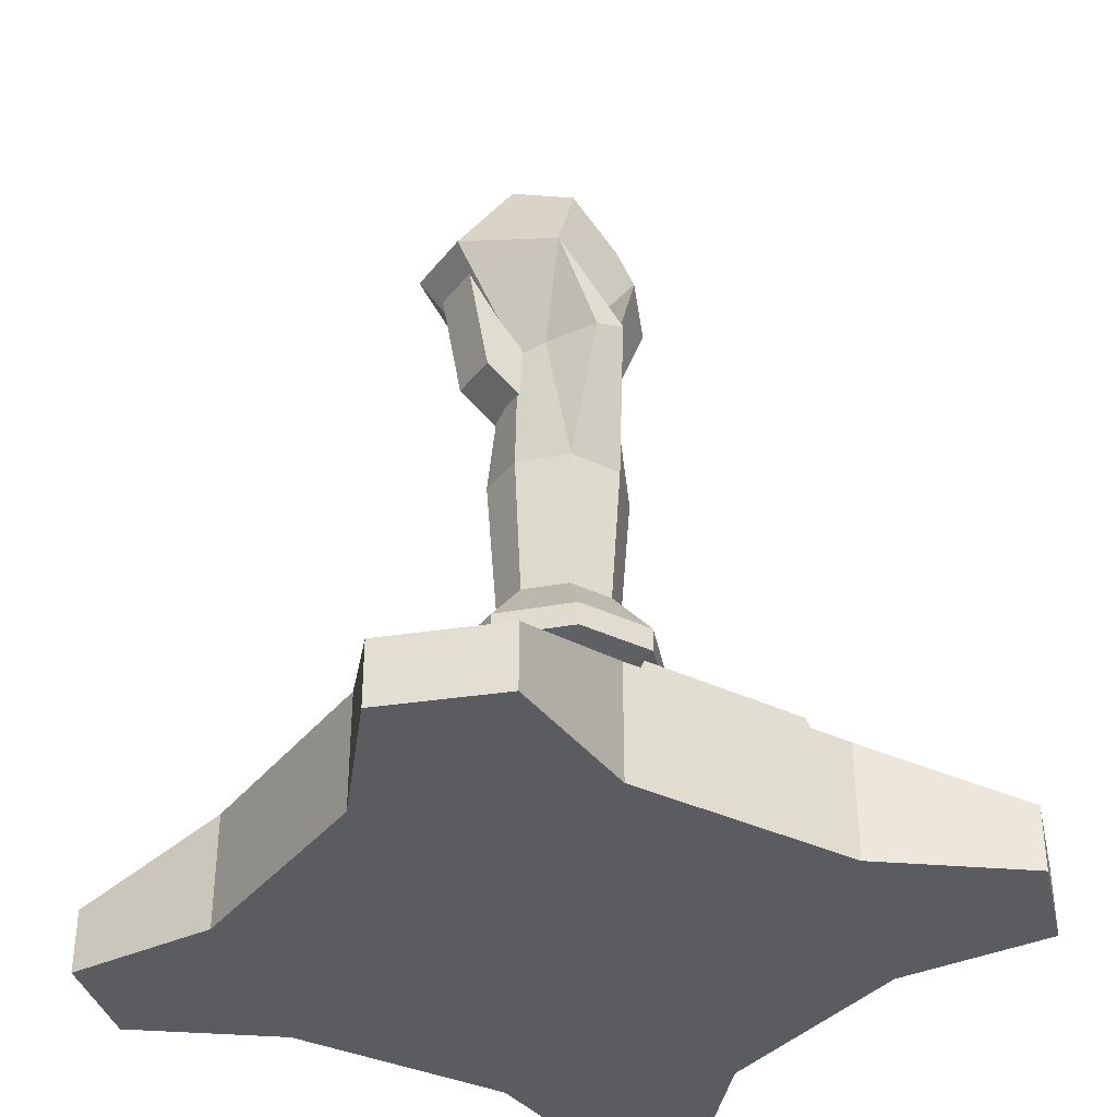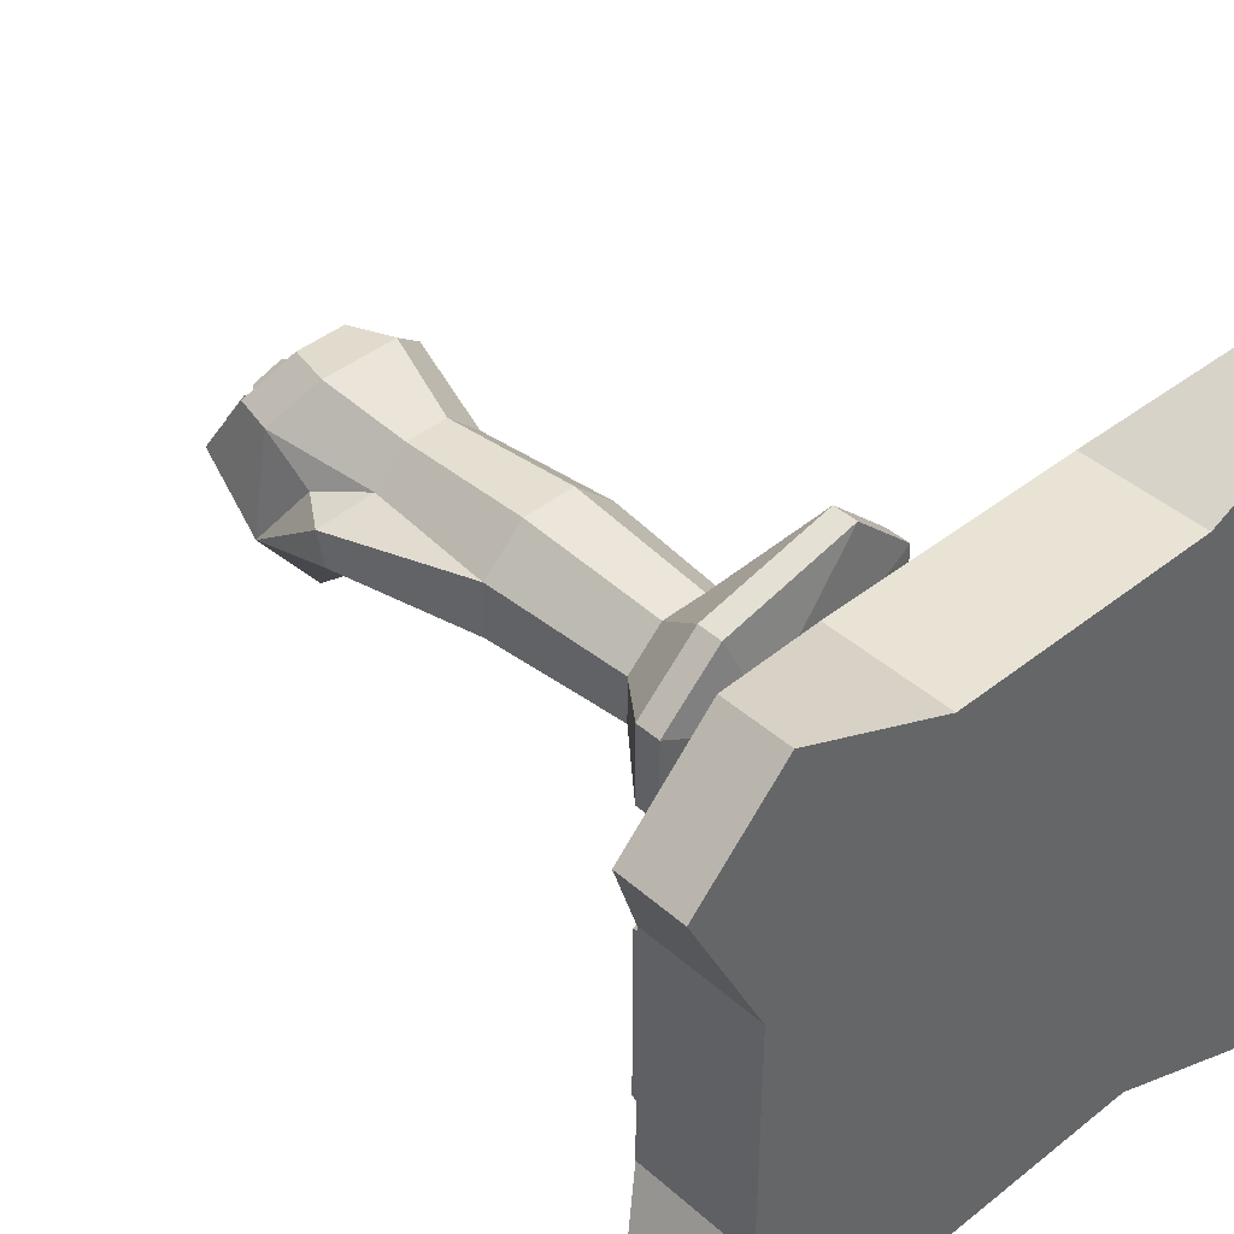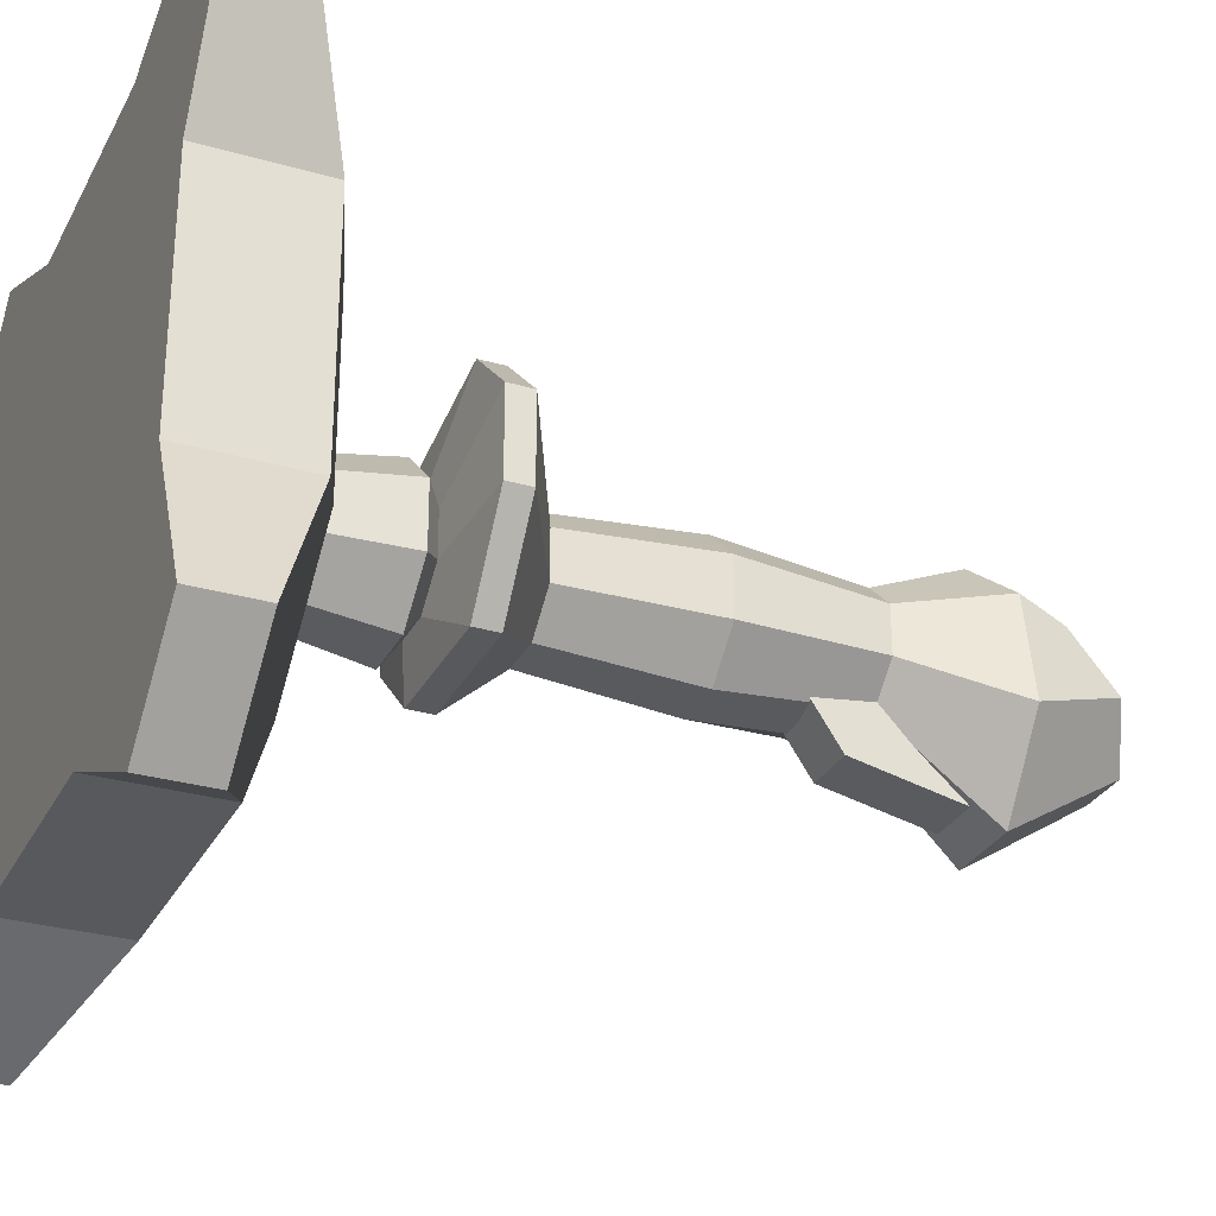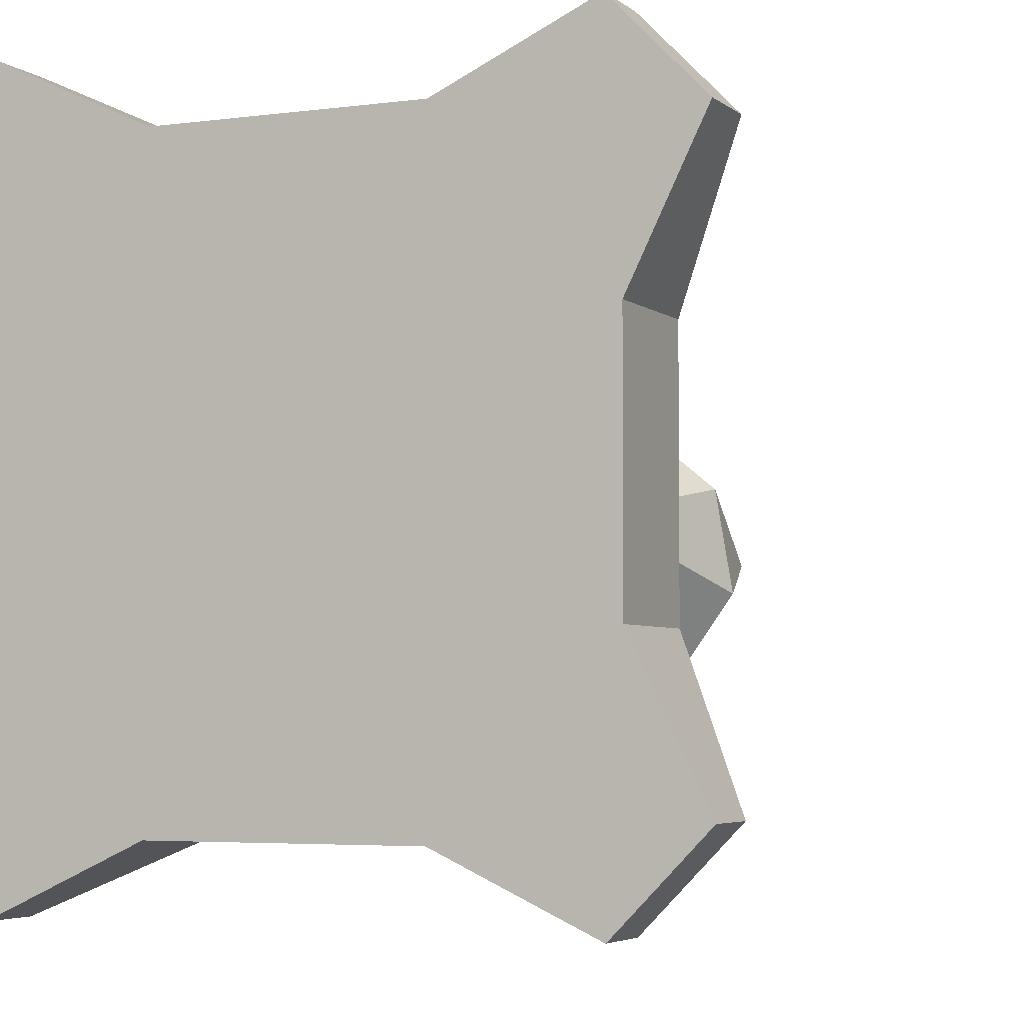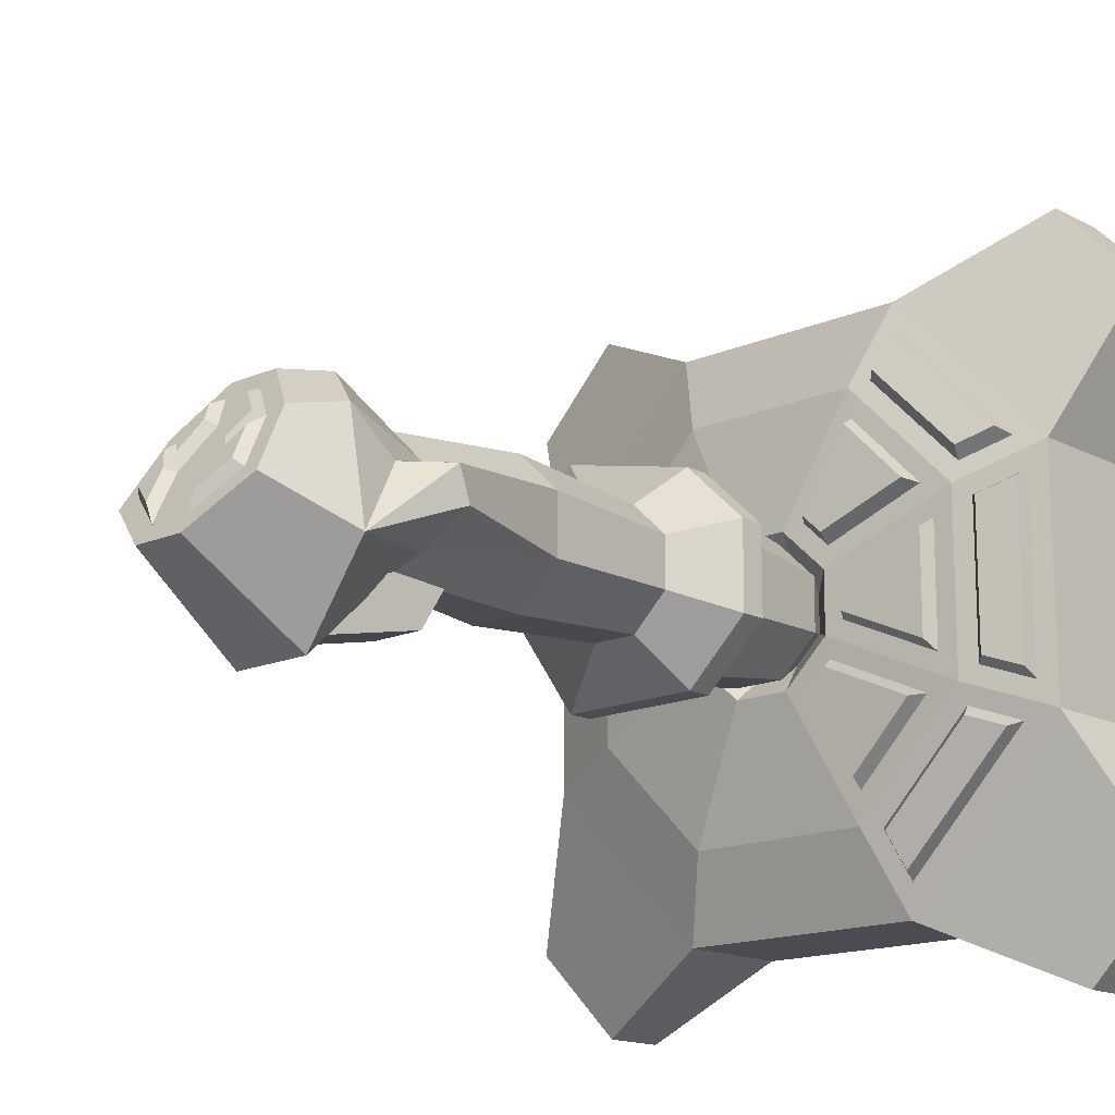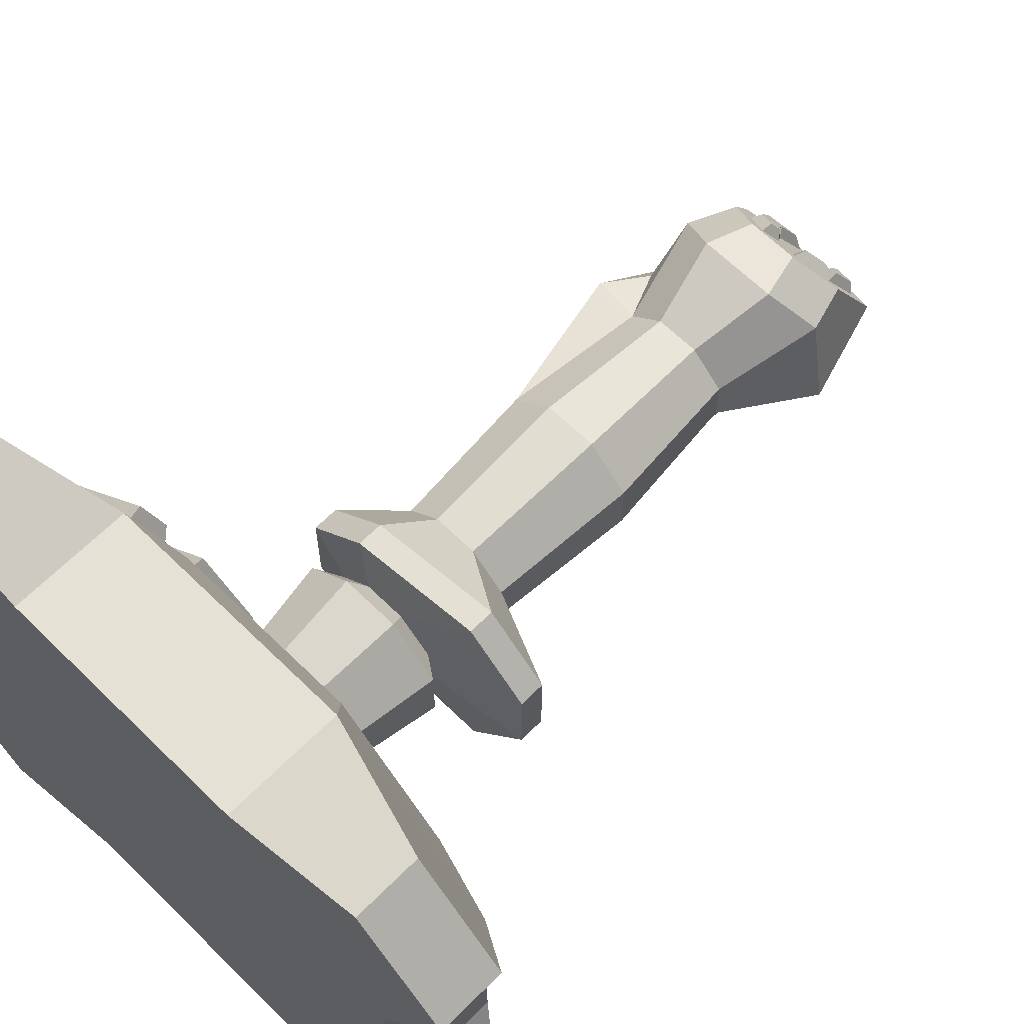
<metadata>
{"format":"obj","ext":"obj","renderer":"f3d","projection":"perspective","resolution":1024,"background":"white","views":[{"elev":-35.2,"azim":-122.7,"up":"+Y"},{"elev":42.3,"azim":-43.5,"up":"+Z"},{"elev":-29.5,"azim":66.9,"up":"+Z"},{"elev":-4.2,"azim":24.2,"up":"+Z"},{"elev":-15.5,"azim":-137.4,"up":"+Z"},{"elev":64.1,"azim":44.7,"up":"+Z"}]}
</metadata>
<code>
v -9.183 0 3.868
v -3.997 0 9.183
v 9.183 0 3.868
v 3.997 0 9.183
v -9.183 0 -3.868
v -3.997 0 -9.183
v 9.183 0 -3.868
v 3.997 0 -9.183
v -0.9122 5.28 2.392
v -2.392 5.28 0.9882
v 0.9122 5.28 2.392
v 2.392 5.28 0.9882
v 2.392 5.28 -0.9882
v 0.9122 5.28 -2.392
v -0.9122 5.28 -2.392
v -2.392 5.28 -0.9882
v -9.183 3.74 3.868
v -6.521 4.675 2.874
v -9.183 3.74 -3.868
v -6.521 4.675 -2.874
v -3.997 3.74 9.183
v -2.969 4.675 6.521
v 3.997 3.74 9.183
v 2.969 4.675 6.521
v 9.183 3.74 3.868
v 6.521 4.675 2.874
v 9.183 3.74 -3.868
v 6.521 4.675 -2.874
v -3.997 3.74 -9.183
v -2.969 4.675 -6.521
v 3.997 3.74 -9.183
v 2.969 4.675 -6.521
v -8.712 0 11.37
v -11.48 0 8.529
v -8.712 2.057 11.37
v -11.48 2.057 8.529
v 11.48 0 8.529
v 8.712 0 11.37
v 11.48 2.057 8.529
v 8.712 2.057 11.37
v -8.712 2.057 -11.37
v -11.48 2.057 -8.529
v -8.712 0 -11.37
v -11.48 0 -8.529
v 11.48 2.057 -8.529
v 8.712 2.057 -11.37
v 11.48 0 -8.529
v 8.712 0 -11.37
v 0 0 0
v -8.617 3.939 3.021
v -7.087 4.476 2.449
v -7.087 4.476 -2.449
v -8.617 3.939 -3.021
v -8.152 3.943 4.117
v -6.646 4.471 3.555
v -4.23 3.943 8.136
v -3.649 4.472 6.632
v -6.646 4.471 -3.555
v -8.152 3.943 -4.117
v -3.649 4.472 -6.632
v -4.23 3.943 -8.136
v -3.132 4.759 5.503
v -5.502 4.757 3.067
v -1.644 5.195 2.516
v -2.506 5.198 1.699
v -5.502 4.757 -3.067
v -3.132 4.759 -5.503
v -2.506 5.198 -1.699
v -1.644 5.195 -2.516
v -5.927 4.762 1.944
v -5.927 4.762 -1.944
v -2.985 5.193 0.6009
v -2.985 5.193 -0.6009
v -8.594 4.477 2.738
v -7.441 4.881 2.307
v -7.441 4.881 -2.307
v -8.594 4.477 -2.738
v -7.929 4.481 4.319
v -6.808 4.874 3.9
v -4.428 4.481 7.906
v -3.997 4.874 6.787
v -6.808 4.874 -3.9
v -7.929 4.481 -4.319
v -3.997 4.874 -6.787
v -4.428 4.481 -7.906
v -3.235 5.283 5.212
v -5.212 5.279 3.181
v -1.937 5.662 2.607
v -2.593 5.666 1.985
v -5.212 5.279 -3.181
v -3.235 5.283 -5.212
v -2.593 5.666 -1.985
v -1.937 5.662 -2.607
v -5.802 5.285 1.634
v -5.802 5.285 -1.634
v -3.256 5.659 0.4718
v -3.256 5.659 -0.4718
v 0 2.794 0
f 74 75 76 77
f 79 78 80 81
f 83 82 84 85
f 22 21 23 24
f 24 23 25 26
f 26 25 27 28
f 28 27 31 32
f 29 30 32 31
f 21 2 4 23
f 6 29 31 8
f 25 3 7 27
f 19 5 1 17
f 34 33 35 36
f 38 37 39 40
f 42 41 43 44
f 46 45 47 48
f 87 86 88 89
f 22 24 11 9
f 24 26 12 11
f 26 28 13 12
f 28 32 14 13
f 32 30 15 14
f 91 90 92 93
f 95 94 96 97
f 1 2 33 34
f 2 21 35 33
f 21 17 36 35
f 17 1 34 36
f 4 3 37 38
f 3 25 39 37
f 25 23 40 39
f 23 4 38 40
f 19 29 41 42
f 29 6 43 41
f 6 5 44 43
f 5 19 42 44
f 31 27 45 46
f 27 7 47 45
f 7 8 48 47
f 8 31 46 48
f 5 6 49
f 6 8 49
f 8 7 49
f 7 3 49
f 3 4 49
f 4 2 49
f 2 1 49
f 1 5 49
f 17 18 51 50
f 18 20 52 51
f 20 19 53 52
f 19 17 50 53
f 18 17 54 55
f 17 21 56 54
f 21 22 57 56
f 22 18 55 57
f 19 20 58 59
f 20 30 60 58
f 30 29 61 60
f 29 19 59 61
f 18 22 62 63
f 22 9 64 62
f 9 10 65 64
f 10 18 63 65
f 30 20 66 67
f 20 16 68 66
f 16 15 69 68
f 15 30 67 69
f 20 18 70 71
f 18 10 72 70
f 10 16 73 72
f 16 20 71 73
f 50 51 75 74
f 51 52 76 75
f 52 53 77 76
f 53 50 74 77
f 55 54 78 79
f 54 56 80 78
f 56 57 81 80
f 57 55 79 81
f 59 58 82 83
f 58 60 84 82
f 60 61 85 84
f 61 59 83 85
f 63 62 86 87
f 62 64 88 86
f 64 65 89 88
f 65 63 87 89
f 67 66 90 91
f 66 68 92 90
f 68 69 93 92
f 69 67 91 93
f 71 70 94 95
f 70 72 96 94
f 72 73 97 96
f 73 71 95 97
f 10 9 98
f 9 11 98
f 11 12 98
f 12 13 98
f 13 14 98
f 14 15 98
f 15 16 98
f 16 10 98
v -0.8684 18.88 -1.514
v 0.8684 18.88 -1.514
v -0.8684 23.16 -1.514
v 0.8684 23.16 -1.514
v -0.8684 23.93 -4.16
v 0.8684 23.93 -4.16
v -0.8684 20.06 -3.309
v 0.8684 20.06 -3.309
v -0.9497 8.322 2.49
v -2.49 8.322 1.029
v 0.9497 8.322 2.49
v 2.49 8.322 1.029
v 2.49 8.322 -1.029
v 0.9497 8.322 -2.49
v -0.9497 8.322 -2.49
v -2.49 8.322 -1.029
v -0.6598 8.854 1.73
v -1.73 8.854 0.7147
v 0.6598 8.854 1.73
v 1.73 8.854 0.7147
v 1.73 8.854 -0.7147
v 0.6598 8.854 -1.73
v -0.6598 8.854 -1.73
v -1.73 8.854 -0.7147
v 0.8224 28.04 -2.411
v 2.098 25.99 1.02
v 2.52 27.21 -1.02
v -2.631 24.33 1.359
v -1.256 23.58 2.633
v -0.8224 25.16 2.411
v -2.098 25.99 1.02
v 1.257 23.58 2.635
v 0.8224 25.16 2.411
v 2.631 24.33 1.358
v 3.231 24.33 -2.065
v 1.256 24.33 -4.789
v -1.257 24.33 -4.79
v -0.8224 28.04 -2.411
v -3.23 24.33 -2.064
v -2.52 27.21 -1.02
v -1.258 9.18 3.23
v 3.197 9.18 4.225
v 5.169 9.18 2.354
v 5.169 9.18 -0.3642
v 3.197 9.18 -3.23
v -1.258 9.18 -3.23
v -3.23 9.18 -1.359
v -3.23 9.18 1.359
v 3.197 9.989 4.225
v -1.258 9.989 3.23
v -3.23 9.989 1.359
v -3.23 9.989 -1.359
v -1.258 9.989 -3.23
v 3.197 9.989 -3.23
v 5.169 9.989 -0.3642
v 5.169 9.989 2.354
v 0.7256 11.7 1.863
v -0.7253 11.7 1.863
v -1.863 11.7 0.7841
v -1.863 11.7 -0.7838
v -0.7254 11.7 -1.863
v 0.7255 11.7 -1.863
v 1.863 11.7 -0.7839
v 1.863 11.7 0.7838
v 0.8624 16.44 2.216
v -0.862 16.44 2.215
v -2.215 16.44 0.9322
v -2.215 16.44 -0.9316
v -0.8622 16.44 -2.216
v 0.8622 16.44 -2.215
v 2.216 16.44 -0.9318
v 2.215 16.44 0.9316
v 0.6974 21.03 1.792
v -0.6967 21.03 1.791
v -1.791 21.03 0.7539
v -1.791 21.03 -1.655
v -0.6969 21.03 -2.03
v 0.6971 21.03 -1.791
v 1.792 21.03 -0.7533
v 1.791 21.03 0.7531
v -3.479 21.38 0.2832
v -3.512 21.03 -0.7531
v -2.575 22.71 0.2101
v -0.6316 25.49 1.851
v 0.6316 25.49 1.851
v 1.611 26.13 0.7833
v 1.935 27.07 -0.7833
v 0.6316 27.7 -1.851
v -0.6316 27.7 -1.851
v -1.935 27.07 -0.7833
v -1.611 26.13 0.7833
v 0.8745 26.77 -0.2951
v 0.2946 26.02 0.9742
v -0.3231 25.98 1.038
v -0.8412 26.76 -0.2705
v 0.9054 27.68 -1.236
v 1.067 27.07 -0.1985
v 1.509 26.68 0.4483
v 1.719 27.29 -0.5689
v -0.7059 25.96 1.646
v -0.5339 26.24 1.193
v -0.8952 26.78 0.2804
v -1.367 26.39 0.9258
v 0.9103 26.8 0.2505
v 1.37 26.4 0.9229
v 0.5071 26.27 1.133
v 0.7048 25.96 1.647
v -1.035 27.05 -0.1749
v -1.505 26.67 0.4686
v -0.8927 27.69 -1.246
v -1.719 27.29 -0.5689
v -2.028 5.28 0.838
v -0.7736 5.28 2.028
v 0.7736 5.28 -2.028
v -0.7736 5.28 -2.028
v -2.028 5.28 -0.838
v 0.7736 5.28 2.028
v 2.028 5.28 0.838
v 2.028 5.28 -0.838
v 0 1.95 0
f 103 104 106 105
f 105 106 100 99
f 100 106 104 102
f 105 99 101 103
f 194 195 196 197
f 210 211 107 108
f 212 213 113 112
f 214 210 108 114
f 215 109 107 211
f 216 110 109 215
f 217 111 110 216
f 212 112 111 217
f 214 114 113 213
f 108 107 115 116
f 107 109 117 115
f 109 110 118 117
f 110 111 119 118
f 111 112 120 119
f 112 113 121 120
f 113 114 122 121
f 114 108 116 122
f 126 127 128 129
f 127 130 131 128
f 130 132 124 131
f 132 133 125 124
f 133 134 123 125
f 134 135 136 123
f 135 137 138 136
f 137 126 129 138
f 139 140 147 148
f 140 141 154 147
f 141 142 153 154
f 142 143 152 153
f 143 144 151 152
f 144 145 150 151
f 145 146 149 150
f 146 139 148 149
f 115 117 140 139
f 117 118 141 140
f 118 119 142 141
f 119 120 143 142
f 120 121 144 143
f 121 122 145 144
f 122 116 146 145
f 116 115 139 146
f 148 147 155 156
f 149 148 156 157
f 150 149 157 158
f 151 150 158 159
f 152 151 159 160
f 153 152 160 161
f 154 153 161 162
f 147 154 162 155
f 156 155 163 164
f 157 156 164 165
f 158 157 165 166
f 159 158 166 167
f 160 159 167 168
f 161 160 168 169
f 162 161 169 170
f 155 162 170 163
f 164 163 171 172
f 165 164 172 173
f 166 165 179 180
f 167 166 174 175
f 168 167 175 176
f 169 168 176 177
f 170 169 177 178
f 163 170 178 171
f 172 171 130 127
f 173 172 127 126
f 175 174 137 135
f 176 175 135 134
f 177 176 134 133
f 178 177 133 132
f 171 178 132 130
f 165 173 179
f 174 166 180
f 173 126 181
f 126 137 181
f 137 174 180
f 180 179 137
f 181 137 179
f 173 181 179
f 128 131 183 182
f 131 124 184 183
f 124 125 185 184
f 125 123 186 185
f 123 136 187 186
f 136 138 188 187
f 138 129 189 188
f 129 128 182 189
f 198 199 200 201
f 193 190 186 187
f 203 202 204 205
f 207 206 208 209
f 182 183 191 192
f 192 191 190 193
f 186 190 195 194
f 190 184 196 195
f 184 185 197 196
f 185 186 194 197
f 182 192 199 198
f 192 193 200 199
f 193 189 201 200
f 189 182 198 201
f 184 190 202 203
f 190 191 204 202
f 191 183 205 204
f 183 184 203 205
f 189 193 206 207
f 193 187 208 206
f 187 188 209 208
f 188 189 207 209
f 211 210 218
f 213 212 218
f 210 214 218
f 215 211 218
f 216 215 218
f 217 216 218
f 212 217 218
f 214 213 218

</code>
